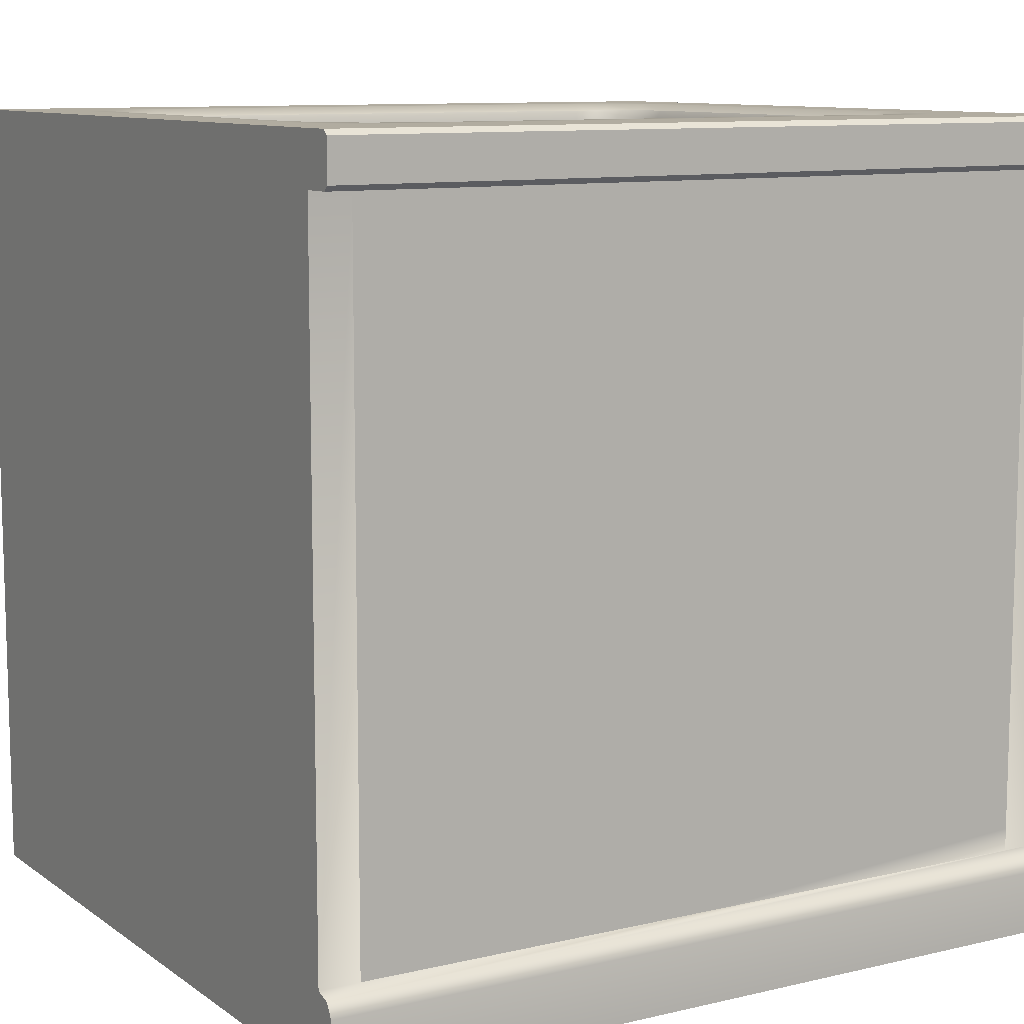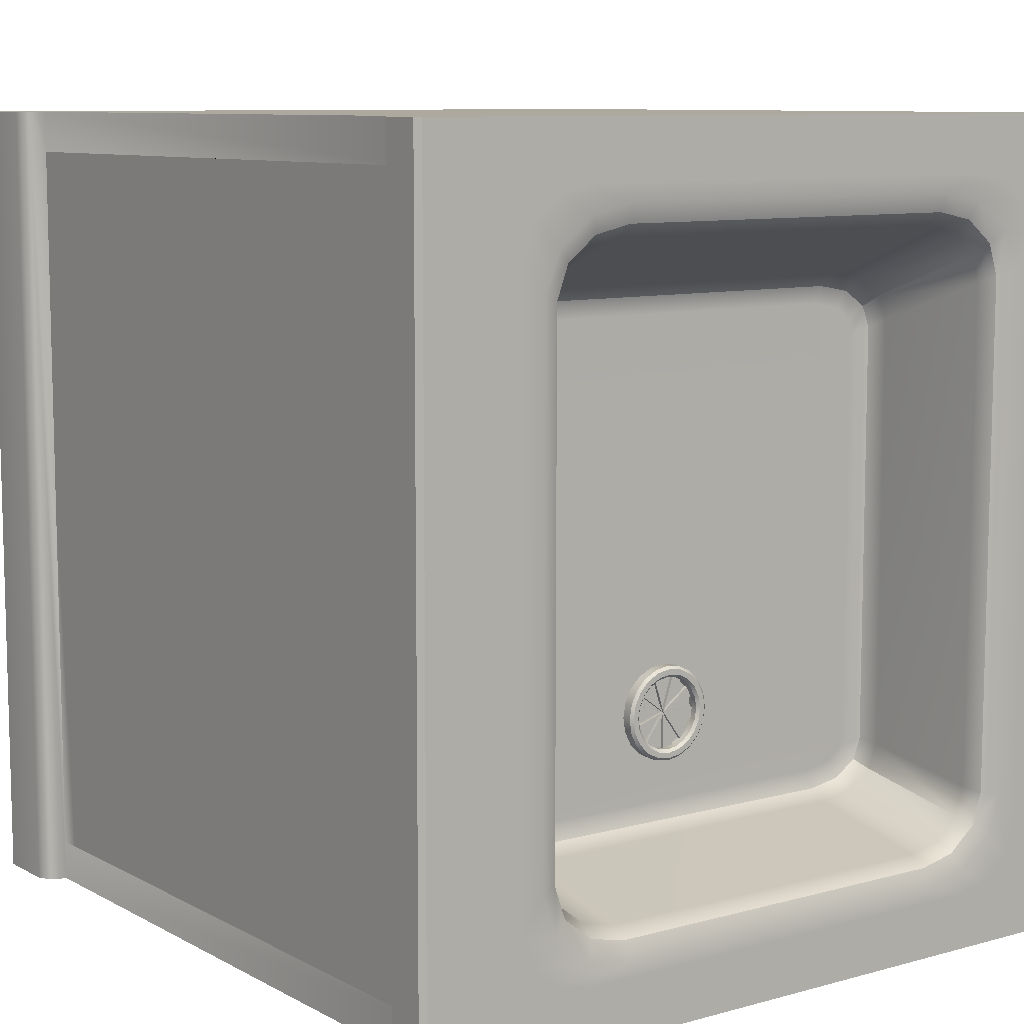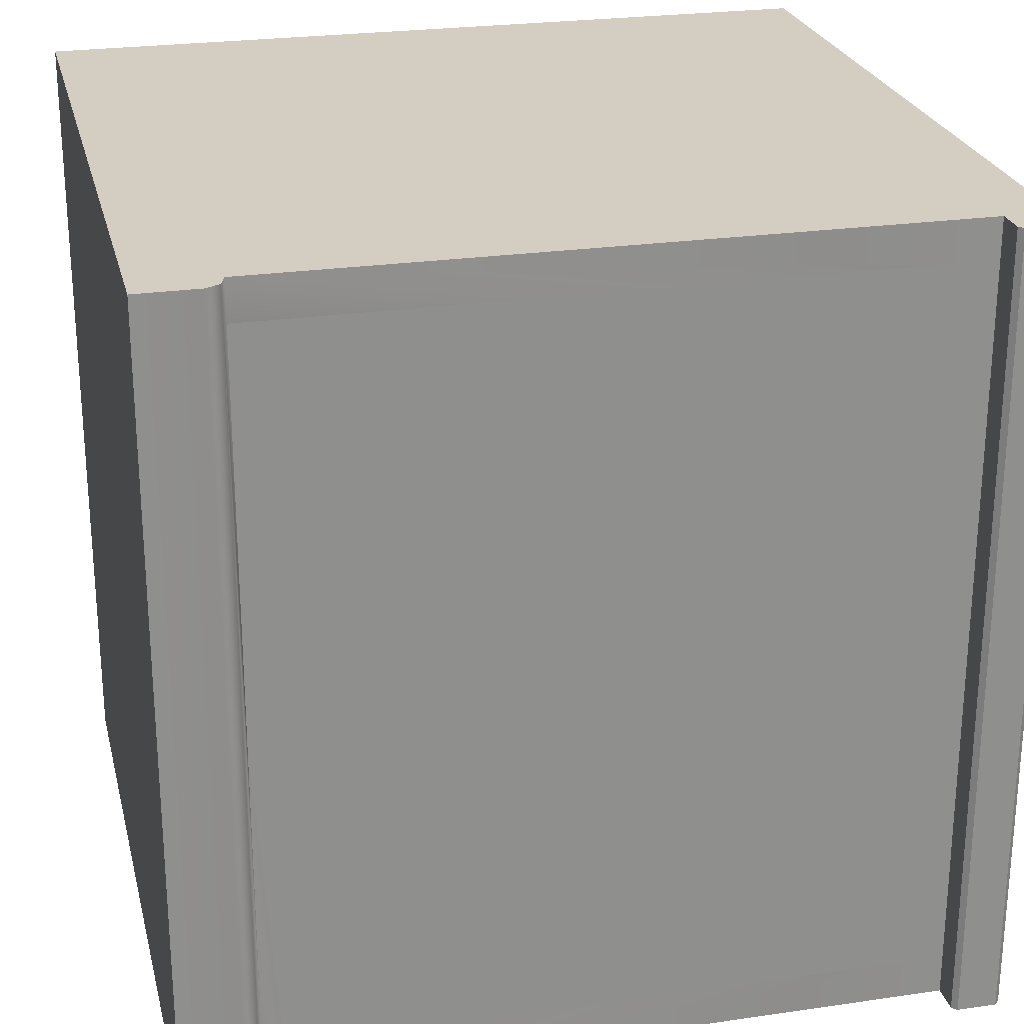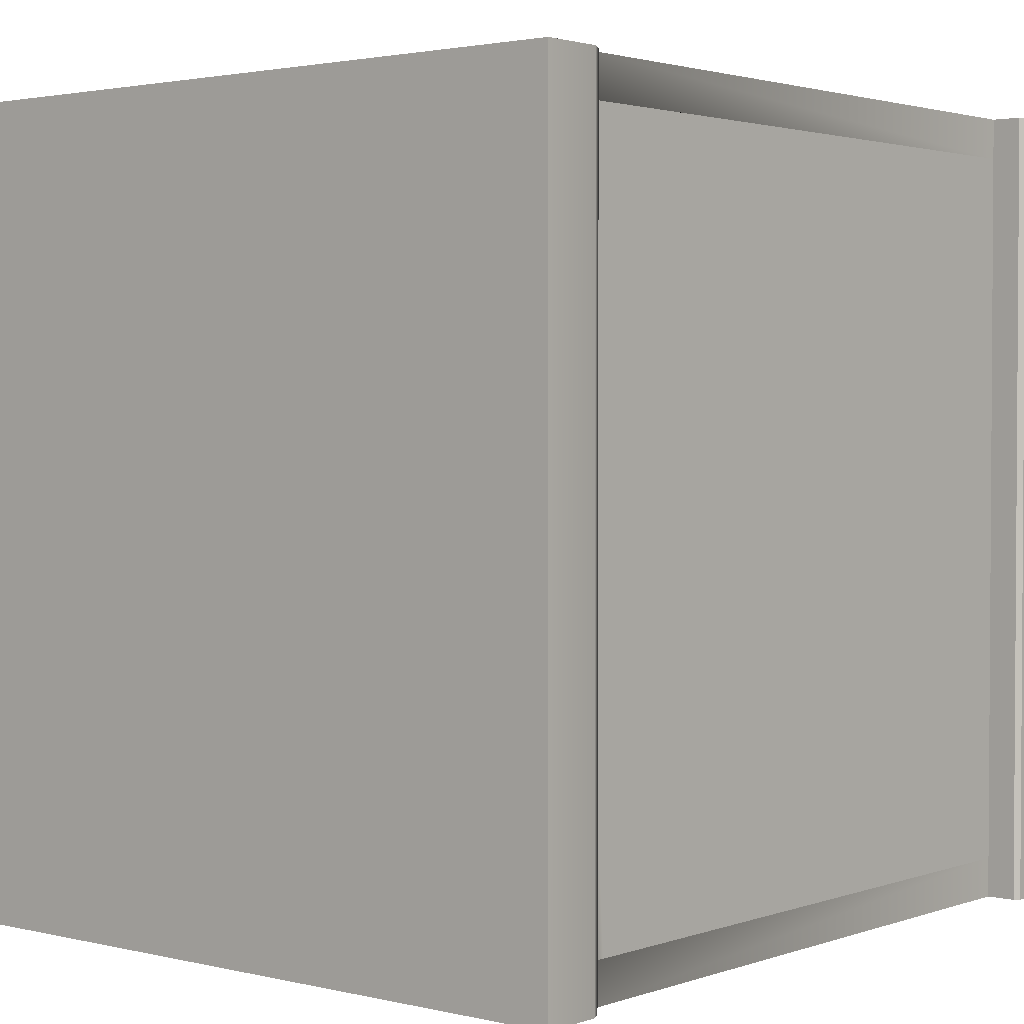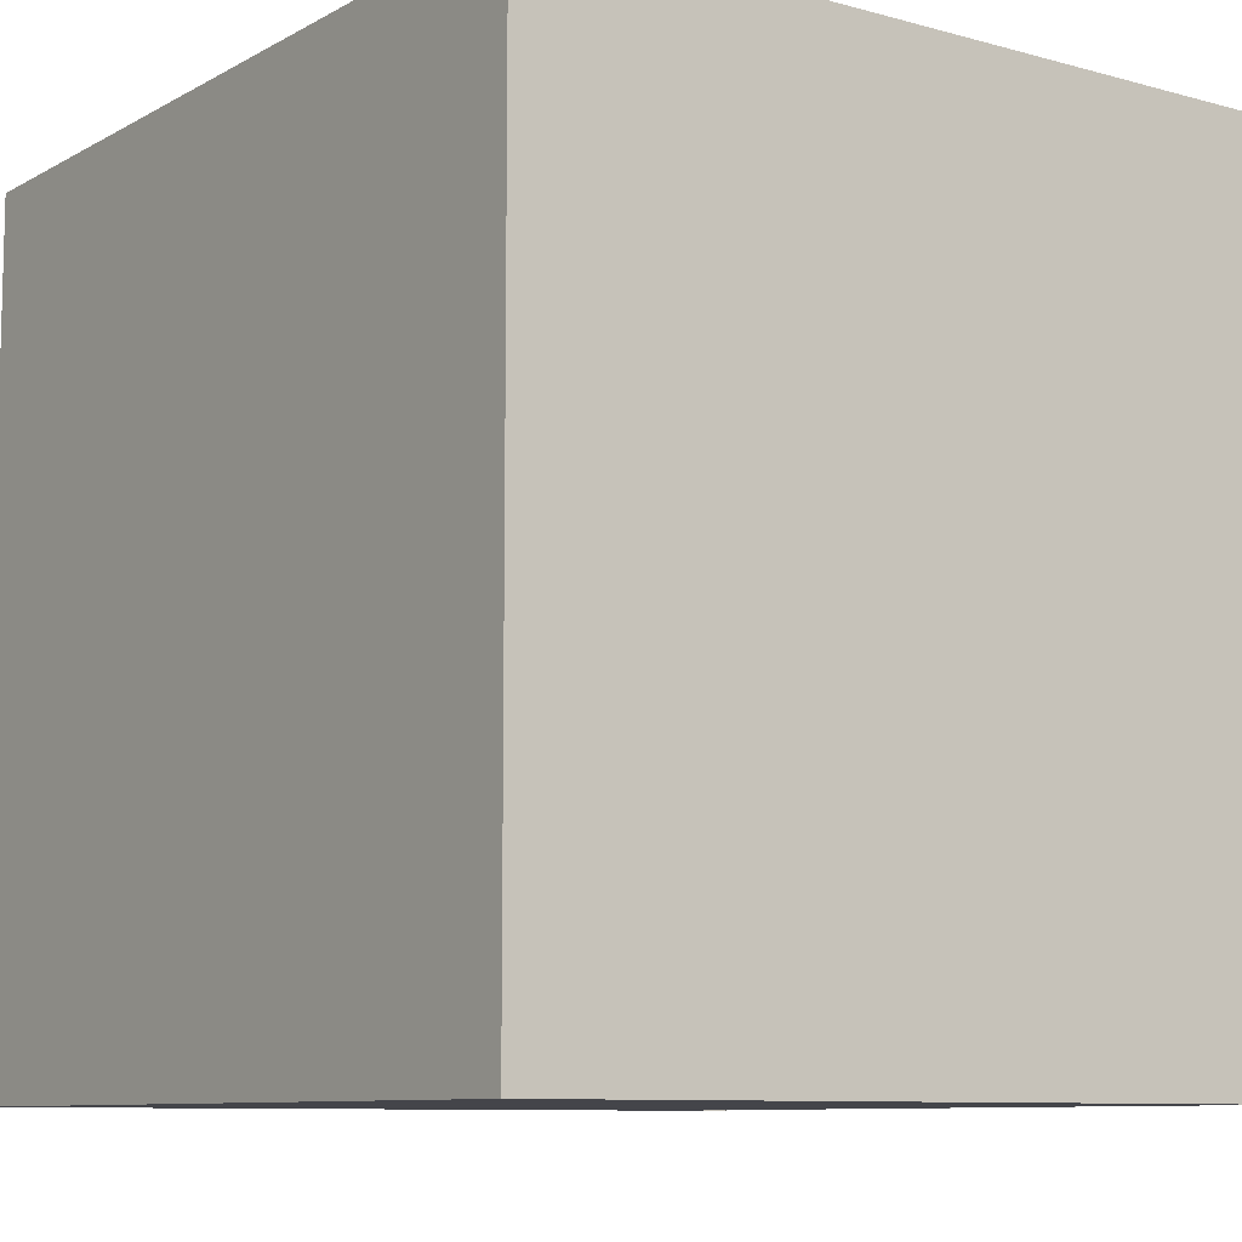
<metadata>
{"format":"obj","ext":"obj","renderer":"f3d","projection":"perspective","resolution":1024,"background":"white","views":[{"elev":10.1,"azim":59.0,"up":"+Y"},{"elev":9.1,"azim":143.9,"up":"+Z"},{"elev":24.9,"azim":76.7,"up":"+Z"},{"elev":2.2,"azim":39.9,"up":"+Z"},{"elev":-9.2,"azim":-35.8,"up":"+Z"}]}
</metadata>
<code>
g default
v 0 0 50
v 94.43 0 50
v 0 100 50
v 91.59 100 50
v 0 100 -50
v 91.59 100 -50
v 0 0 -50
v 94.43 0 -50
v 0 10 50
v 91.59 10 50
v 91.59 10 -50
v 0 10 -50
v 0 7.692 50
v 94.43 7.692 50
v 94.43 7.692 -50
v 0 7.692 -50
v 93.51 9.37 -50
v 93.51 9.37 50
v 0 93.86 -50
v 91.59 93.86 -50
v 91.59 93.86 50
v 0 93.86 50
v 95.88 94.47 -50
v 95.27 93.86 -50
v 95.88 94.47 50
v 95.27 93.86 50
v 95.88 99.39 -50
v 95.27 100 -50
v 95.88 99.39 50
v 95.27 100 50
v 91.59 93.86 0
v 91.59 10 0
v 91.59 10 45
v 91.59 93.86 45
v 91.59 93.86 -45
v 91.59 10 -45
v 91.59 12.79 45
v 91.59 91.07 45
v 91.59 12.79 0
v 91.59 91.07 0
v 91.59 12.79 -45
v 91.59 91.07 -45
v 12.96 100 42.18
v 9.779 100 39.58
v 8.615 100 36.02
v 4.308 100 46.57
v 17.31 100 43.14
v 81.81 100 39.58
v 78.62 100 42.18
v 74.28 100 43.14
v 87.28 100 46.57
v 82.97 100 36.02
v 78.62 100 -42.18
v 81.81 100 -39.58
v 82.97 100 -36.02
v 87.28 100 -46.57
v 74.28 100 -43.14
v 9.779 100 -39.58
v 12.96 100 -42.18
v 17.31 100 -43.14
v 4.308 100 -46.57
v 8.615 100 -36.02
v 22.83 100 41.04
v 23.04 99.33 38.83
v 23.12 97.54 37.36
v 68.76 100 41.03
v 68.55 99.33 38.83
v 68.47 97.54 37.36
v 80.2 100 31.75
v 78.04 99.15 31.1
v 77.16 97.06 30.21
v 80.29 100 -31.76
v 78.07 99.11 -31.28
v 77.16 96.93 -30.82
v 68.78 100 -41.23
v 68.56 99.21 -39.02
v 68.47 97.21 -37.81
v 22.81 100 -41.23
v 23.03 99.21 -39.02
v 23.12 97.21 -37.81
v 11.22 100 31.77
v 13.49 99.15 31.11
v 14.42 97.06 30.21
v 11.36 100 -31.75
v 13.53 99.11 -31.27
v 14.42 96.93 -30.82
v 12.98 100 36.61
v 14.85 99.23 35.03
v 15.59 97.28 33.77
v 17.53 100 39.99
v 18.43 99.3 37.85
v 18.77 97.47 36.4
v 74.01 100 39.89
v 73.14 99.3 37.82
v 72.82 97.47 36.4
v 78.39 100 36.46
v 76.67 99.23 34.99
v 76 97.28 33.77
v 78.62 100 -36.62
v 76.75 99.15 -35.19
v 76 97.05 -34.31
v 74.12 100 -40.13
v 73.19 99.2 -38.03
v 72.82 97.16 -36.87
v 17.49 100 -40.07
v 18.41 99.2 -38.02
v 18.77 97.16 -36.87
v 13.07 100 -36.55
v 14.86 99.15 -35.17
v 15.59 97.05 -34.31
v 14.42 81.96 -28.64
v 15.31 79.79 -28.16
v 17.48 78.9 -27.62
v 17.43 78.9 23.19
v 15.29 79.75 23.9
v 14.42 81.83 24.8
v 17.84 78.9 24.92
v 16.22 79.66 26.5
v 15.59 81.6 27.75
v 19.8 78.9 26.36
v 19.05 79.59 28.47
v 18.77 81.42 29.9
v 23.36 78.9 27.02
v 23.18 79.57 29.23
v 23.12 81.36 30.69
v 68.23 78.9 27.01
v 68.4 79.57 29.22
v 68.47 81.36 30.69
v 71.75 78.9 26.29
v 72.52 79.59 28.45
v 72.82 81.42 29.9
v 73.54 78.9 24.76
v 75.31 79.66 26.46
v 76 81.6 27.75
v 73.95 78.9 23.15
v 76.23 79.75 23.88
v 77.16 81.83 24.8
v 74.11 78.9 -27.62
v 76.27 79.79 -28.16
v 77.16 81.96 -28.64
v 73.61 78.9 -29.24
v 75.31 79.75 -30.75
v 76 81.84 -31.66
v 71.71 78.9 -30.61
v 72.5 79.7 -32.71
v 72.82 81.73 -33.87
v 68.21 78.9 -31.26
v 68.4 79.69 -33.47
v 68.47 81.7 -34.68
v 23.37 78.9 -31.26
v 23.19 79.69 -33.47
v 23.12 81.7 -34.68
v 19.9 78.9 -30.57
v 19.09 79.7 -32.7
v 18.77 81.73 -33.87
v 18.08 78.9 -29.17
v 16.3 79.75 -30.73
v 15.59 81.84 -31.66
v 52.49 78.9 -22.17
v 51.67 78.9 -23.77
v 50.4 78.9 -25.05
v 48.79 78.9 -25.87
v 47.01 78.9 -26.15
v 45.23 78.9 -25.87
v 43.63 78.9 -25.05
v 42.35 78.9 -23.77
v 41.54 78.9 -22.17
v 41.25 78.9 -20.39
v 41.54 78.9 -18.61
v 42.35 78.9 -17
v 43.63 78.9 -15.73
v 45.23 78.9 -14.91
v 47.01 78.9 -14.63
v 48.79 78.9 -14.91
v 50.4 78.9 -15.73
v 51.67 78.9 -17
v 52.49 78.9 -18.61
v 52.77 78.9 -20.39
v 51.21 79.29 -21.75
v 50.58 79.29 -22.98
v 47.01 79.29 -20.39
v 49.61 79.29 -23.96
v 48.38 79.29 -24.58
v 47.01 79.29 -24.8
v 45.65 79.29 -24.58
v 44.42 79.29 -23.96
v 43.45 79.29 -22.98
v 42.82 79.29 -21.75
v 42.6 79.29 -20.39
v 42.82 79.29 -19.03
v 43.45 79.29 -17.8
v 44.42 79.29 -16.82
v 45.65 79.29 -16.19
v 47.01 79.29 -15.98
v 48.38 79.29 -16.19
v 49.61 79.29 -16.82
v 50.58 79.29 -17.8
v 51.21 79.29 -19.03
v 51.42 79.29 -20.39
v 52.49 80.1 -22.17
v 52.17 80.43 -22.06
v 51.67 80.1 -23.77
v 51.4 80.43 -23.58
v 50.4 80.1 -25.05
v 50.2 80.43 -24.78
v 48.79 80.1 -25.87
v 48.69 80.43 -25.55
v 47.01 80.1 -26.15
v 47.01 80.43 -25.81
v 45.23 80.1 -25.87
v 45.34 80.43 -25.55
v 43.63 80.1 -25.05
v 43.83 80.43 -24.78
v 42.35 80.1 -23.77
v 42.63 80.43 -23.58
v 41.54 80.1 -22.17
v 41.86 80.43 -22.06
v 41.25 80.1 -20.39
v 41.59 80.43 -20.39
v 41.54 80.1 -18.61
v 41.86 80.43 -18.71
v 42.35 80.1 -17
v 42.63 80.43 -17.2
v 43.63 80.1 -15.73
v 43.83 80.43 -16
v 45.23 80.1 -14.91
v 45.34 80.43 -15.23
v 47.01 80.1 -14.63
v 47.01 80.43 -14.97
v 48.79 80.1 -14.91
v 48.69 80.43 -15.23
v 50.4 80.1 -15.73
v 50.2 80.43 -16
v 51.67 80.1 -17
v 51.4 80.43 -17.2
v 52.49 80.1 -18.61
v 52.17 80.43 -18.71
v 52.77 80.1 -20.39
v 52.44 80.43 -20.39
v 51.53 80.43 -21.86
v 51.21 80.1 -21.75
v 50.85 80.43 -23.18
v 50.58 80.1 -22.98
v 49.8 80.43 -24.23
v 49.61 80.1 -23.96
v 48.48 80.43 -24.9
v 48.38 80.1 -24.58
v 47.01 80.43 -25.14
v 47.01 80.1 -24.8
v 45.55 80.43 -24.9
v 45.65 80.1 -24.58
v 44.22 80.43 -24.23
v 44.42 80.1 -23.96
v 43.17 80.43 -23.18
v 43.45 80.1 -22.98
v 42.5 80.43 -21.86
v 42.82 80.1 -21.75
v 42.27 80.43 -20.39
v 42.6 80.1 -20.39
v 42.5 80.43 -18.92
v 42.82 80.1 -19.03
v 43.17 80.43 -17.6
v 43.45 80.1 -17.8
v 44.22 80.43 -16.55
v 44.42 80.1 -16.82
v 45.55 80.43 -15.87
v 45.65 80.1 -16.19
v 47.01 80.43 -15.64
v 47.01 80.1 -15.98
v 48.48 80.43 -15.87
v 48.38 80.1 -16.19
v 49.8 80.43 -16.55
v 49.61 80.1 -16.82
v 50.85 80.43 -17.6
v 50.58 80.1 -17.8
v 51.53 80.43 -18.92
v 51.21 80.1 -19.03
v 51.76 80.43 -20.39
v 51.42 80.1 -20.39
v 50.58 78.9 -22.98
v 47.01 78.9 -20.39
v 51.21 78.9 -21.75
v 49.61 78.9 -23.96
v 48.38 78.9 -24.58
v 47.01 78.9 -24.8
v 45.65 78.9 -24.58
v 44.42 78.9 -23.96
v 43.45 78.9 -22.98
v 42.82 78.9 -21.75
v 42.6 78.9 -20.39
v 42.82 78.9 -19.03
v 43.45 78.9 -17.8
v 44.42 78.9 -16.82
v 45.65 78.9 -16.19
v 47.01 78.9 -15.98
v 48.38 78.9 -16.19
v 49.61 78.9 -16.82
v 50.58 78.9 -17.8
v 51.21 78.9 -19.03
v 51.42 78.9 -20.39
g sink
f 9 10 21 22
f 19 20 11 12
f 7 8 2 1
f 35 36 11 20
f 12 9 22 19
f 13 14 18 10 9
f 14 15 17 18
f 12 11 17 15 16
f 16 13 9 12
f 1 2 14 13
f 2 8 15 14
f 16 15 8 7
f 7 1 13 16
f 18 17 11 36 32 33 10
f 5 6 20 19
f 25 23 27 29
f 22 21 4 3
f 19 22 3 5
f 21 34 31 35 20 24 26
f 20 6 28 27 23 24
f 6 4 30 28
f 4 21 26 25 29 30
f 24 23 25 26
f 27 28 30 29
f 10 33 34 21
f 38 37 39 40
f 40 39 41 42
f 34 33 37 38
f 33 32 39 37
f 31 34 38 40
f 32 36 41 39
f 36 35 42 41
f 35 31 40 42
f 3 4 51 50 47 46
f 4 6 56 55 52 51
f 6 5 61 60 57 56
f 5 3 46 45 62 61
f 46 47 43
f 46 43 44
f 46 44 45
f 51 52 48
f 51 48 49
f 51 49 50
f 56 57 53
f 56 53 54
f 56 54 55
f 61 62 58
f 61 58 59
f 61 59 60
f 113 112 115 114
f 112 111 116 115
f 63 47 50 66
f 69 52 55 72
f 75 57 60 78
f 84 62 45 81
f 45 44 87 81
f 44 43 90 87
f 43 47 63 90
f 50 49 93 66
f 49 48 96 93
f 48 52 69 96
f 55 54 99 72
f 54 53 102 99
f 53 57 75 102
f 60 59 105 78
f 59 58 108 105
f 58 62 84 108
f 113 114 117 120 123 126 129 132 135 138 141 144 147 150 153 156
f 86 83 116 111
f 83 89 119 116
f 89 92 122 119
f 92 65 125 122
f 65 68 128 125
f 68 95 131 128
f 95 98 134 131
f 98 71 137 134
f 71 74 140 137
f 74 101 143 140
f 101 104 146 143
f 104 77 149 146
f 77 80 152 149
f 80 107 155 152
f 107 110 158 155
f 110 86 111 158
f 63 64 91 90
f 64 65 92 91
f 65 64 67 68
f 64 63 66 67
f 69 70 97 96
f 70 71 98 97
f 71 70 73 74
f 70 69 72 73
f 75 76 103 102
f 76 77 104 103
f 77 76 79 80
f 76 75 78 79
f 81 82 85 84
f 82 83 86 85
f 84 85 109 108
f 85 86 110 109
f 83 82 88 89
f 82 81 87 88
f 89 88 91 92
f 88 87 90 91
f 68 67 94 95
f 67 66 93 94
f 95 94 97 98
f 94 93 96 97
f 74 73 100 101
f 73 72 99 100
f 101 100 103 104
f 100 99 102 103
f 80 79 106 107
f 79 78 105 106
f 107 106 109 110
f 106 105 108 109
f 114 115 118 117
f 115 116 119 118
f 117 118 121 120
f 118 119 122 121
f 120 121 124 123
f 121 122 125 124
f 123 124 127 126
f 124 125 128 127
f 126 127 130 129
f 127 128 131 130
f 129 130 133 132
f 130 131 134 133
f 132 133 136 135
f 133 134 137 136
f 135 136 139 138
f 136 137 140 139
f 138 139 142 141
f 139 140 143 142
f 141 142 145 144
f 142 143 146 145
f 144 145 148 147
f 145 146 149 148
f 147 148 151 150
f 148 149 152 151
f 150 151 154 153
f 151 152 155 154
f 153 154 157 156
f 154 155 158 157
f 111 112 157 158
f 112 113 156 157
f 179 180 181
f 182 183 181
f 184 185 181
f 186 187 181
f 188 189 181
f 190 191 181
f 192 193 181
f 194 195 181
f 196 197 181
f 198 199 181
f 200 201 239 238
f 201 200 202 203
f 203 202 204 205
f 205 204 206 207
f 207 206 208 209
f 209 208 210 211
f 211 210 212 213
f 213 212 214 215
f 215 214 216 217
f 217 216 218 219
f 219 218 220 221
f 221 220 222 223
f 223 222 224 225
f 225 224 226 227
f 227 226 228 229
f 229 228 230 231
f 231 230 232 233
f 233 232 234 235
f 235 234 236 237
f 237 236 238 239
f 240 241 279 278
f 241 240 242 243
f 243 242 244 245
f 245 244 246 247
f 247 246 248 249
f 249 248 250 251
f 251 250 252 253
f 253 252 254 255
f 255 254 256 257
f 257 256 258 259
f 259 258 260 261
f 261 260 262 263
f 263 262 264 265
f 265 264 266 267
f 267 266 268 269
f 269 268 270 271
f 271 270 272 273
f 273 272 274 275
f 275 274 276 277
f 277 276 278 279
f 159 160 202 200
f 160 161 204 202
f 161 162 206 204
f 162 163 208 206
f 163 164 210 208
f 164 165 212 210
f 165 166 214 212
f 166 167 216 214
f 167 168 218 216
f 168 169 220 218
f 169 170 222 220
f 170 171 224 222
f 171 172 226 224
f 172 173 228 226
f 173 174 230 228
f 174 175 232 230
f 175 176 234 232
f 176 177 236 234
f 177 178 238 236
f 178 159 200 238
f 201 203 242 240
f 203 205 244 242
f 205 207 246 244
f 207 209 248 246
f 209 211 250 248
f 211 213 252 250
f 213 215 254 252
f 215 217 256 254
f 217 219 258 256
f 219 221 260 258
f 221 223 262 260
f 223 225 264 262
f 225 227 266 264
f 227 229 268 266
f 229 231 270 268
f 231 233 272 270
f 233 235 274 272
f 235 237 276 274
f 237 239 278 276
f 239 201 240 278
f 241 243 180 179
f 243 245 182 180
f 245 247 183 182
f 247 249 184 183
f 249 251 185 184
f 251 253 186 185
f 253 255 187 186
f 255 257 188 187
f 257 259 189 188
f 259 261 190 189
f 261 263 191 190
f 263 265 192 191
f 265 267 193 192
f 267 269 194 193
f 269 271 195 194
f 271 273 196 195
f 273 275 197 196
f 275 277 198 197
f 277 279 199 198
f 279 241 179 199
f 181 180 280 281
f 179 181 281 282
f 180 182 283 280
f 182 181 281 283
f 181 183 284 281
f 183 184 285 284
f 184 181 281 285
f 181 185 286 281
f 185 186 287 286
f 186 181 281 287
f 181 187 288 281
f 187 188 289 288
f 188 181 281 289
f 181 189 290 281
f 189 190 291 290
f 190 181 281 291
f 181 191 292 281
f 191 192 293 292
f 192 181 281 293
f 181 193 294 281
f 193 194 295 294
f 194 181 281 295
f 181 195 296 281
f 195 196 297 296
f 196 181 281 297
f 181 197 298 281
f 197 198 299 298
f 198 181 281 299
f 181 199 300 281
f 199 179 282 300
f 160 161 162 163 164 165 166 167 168 169 170 171 172 173 174 175 176 177 178 159

</code>
